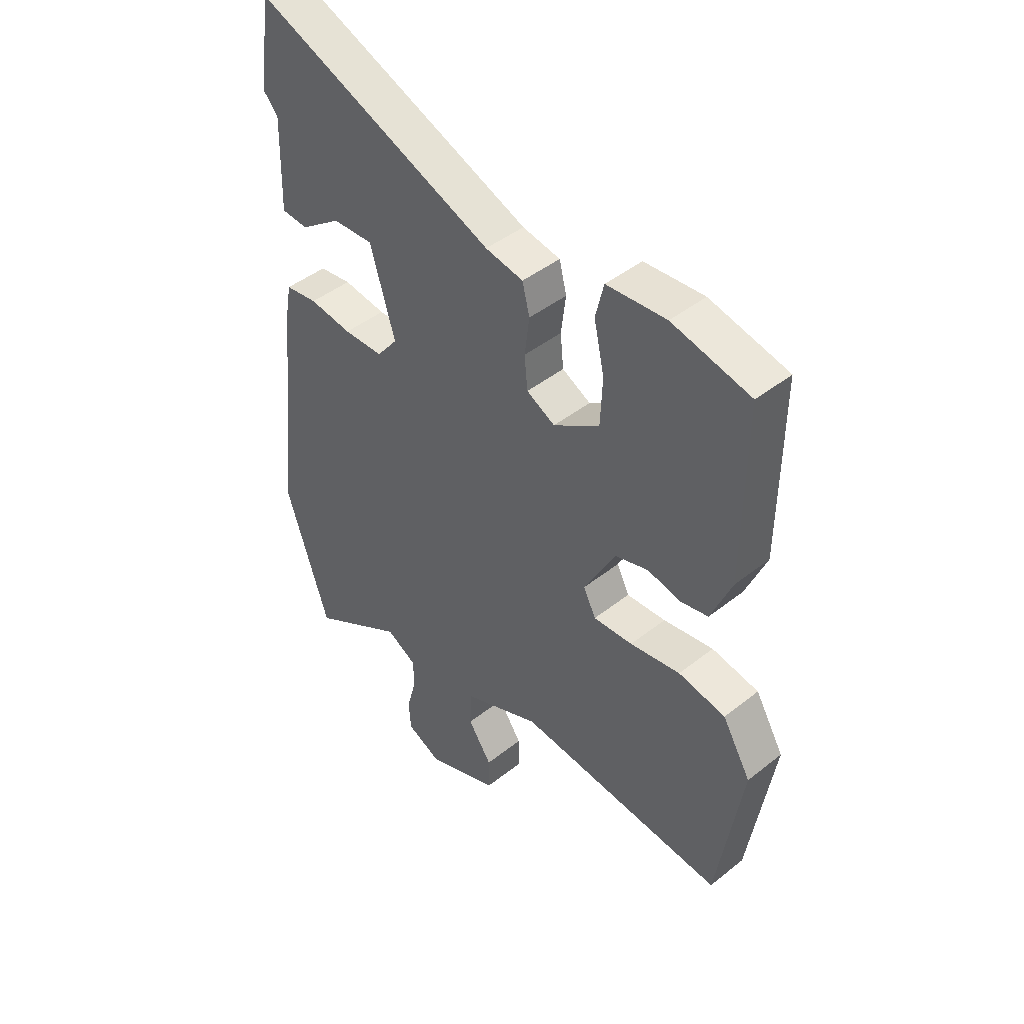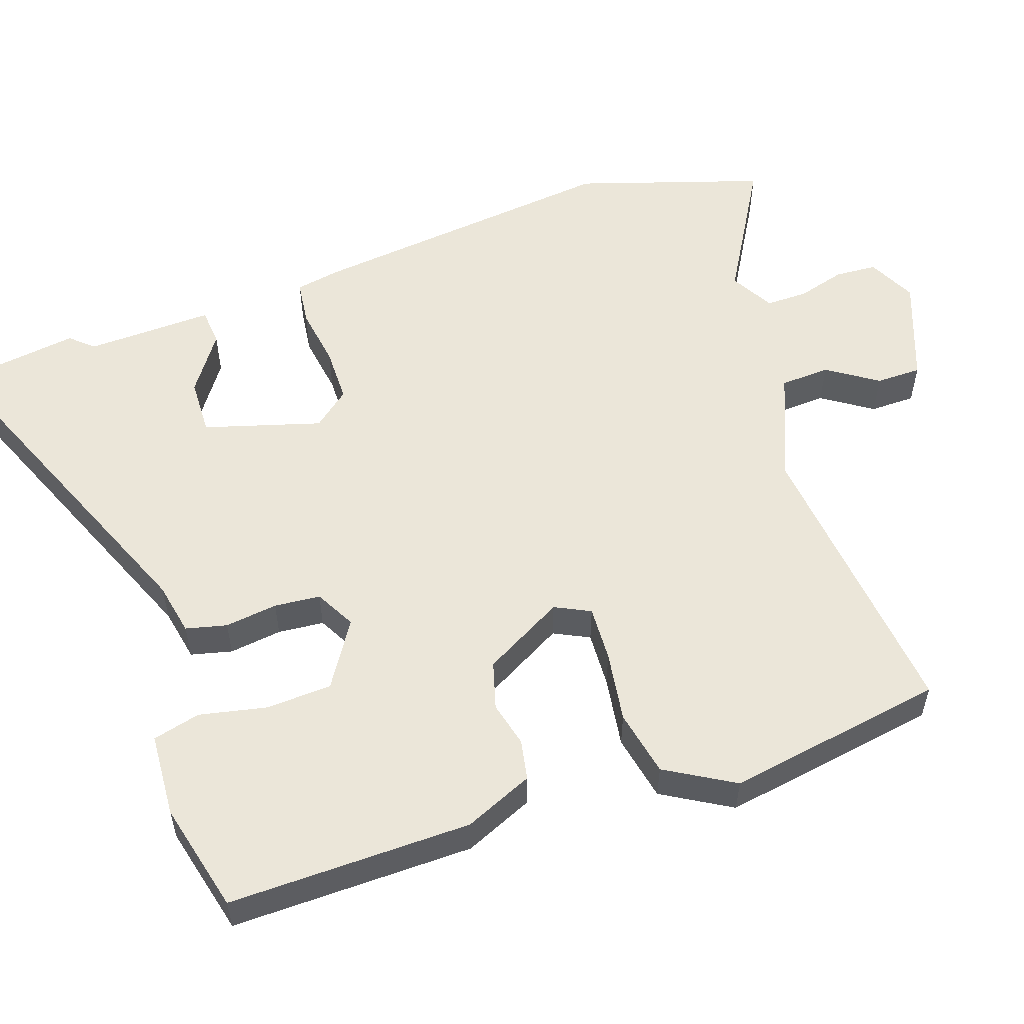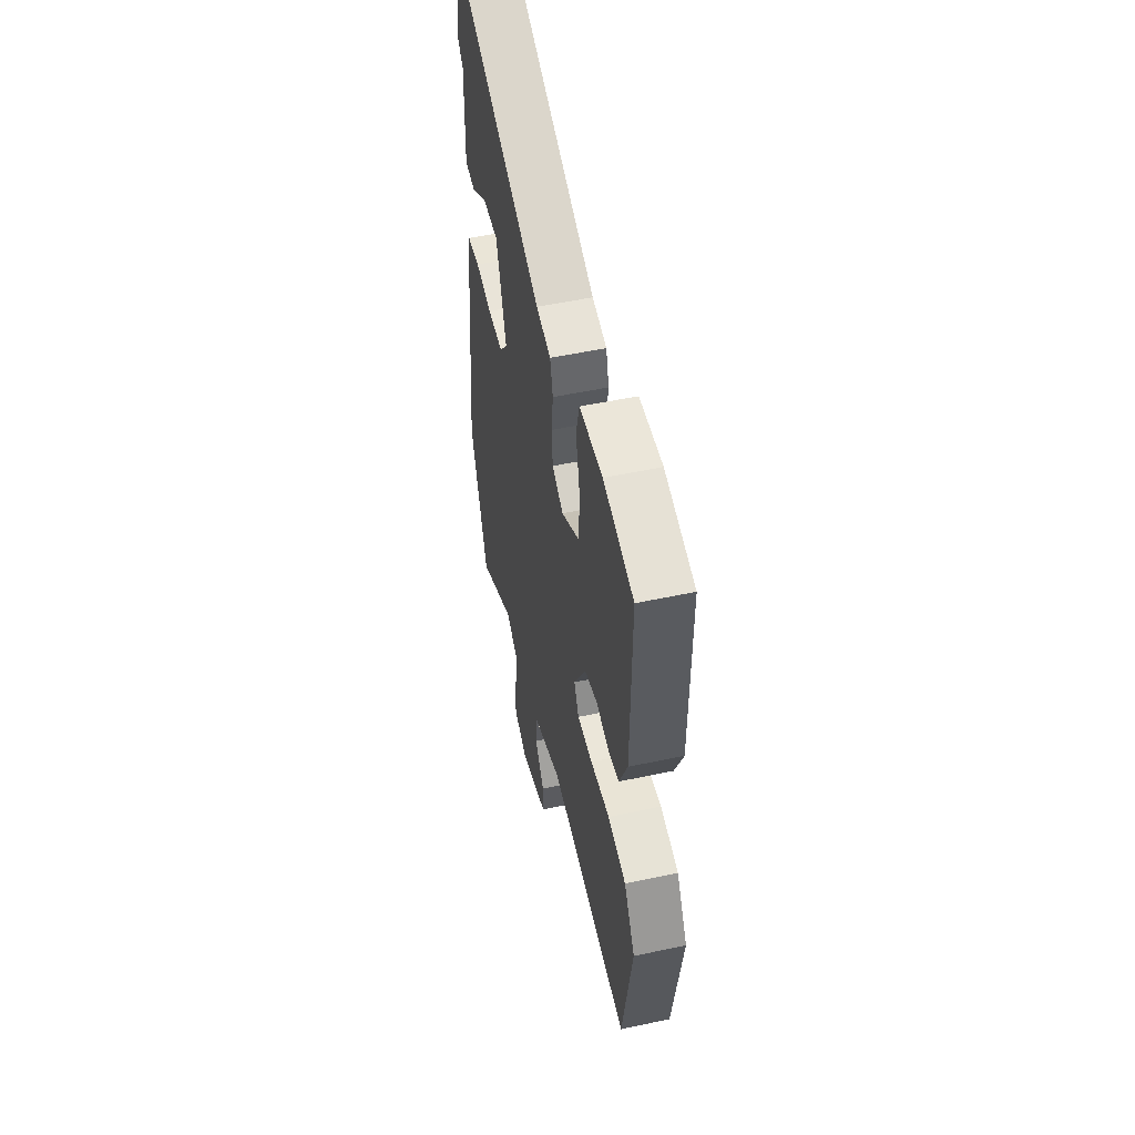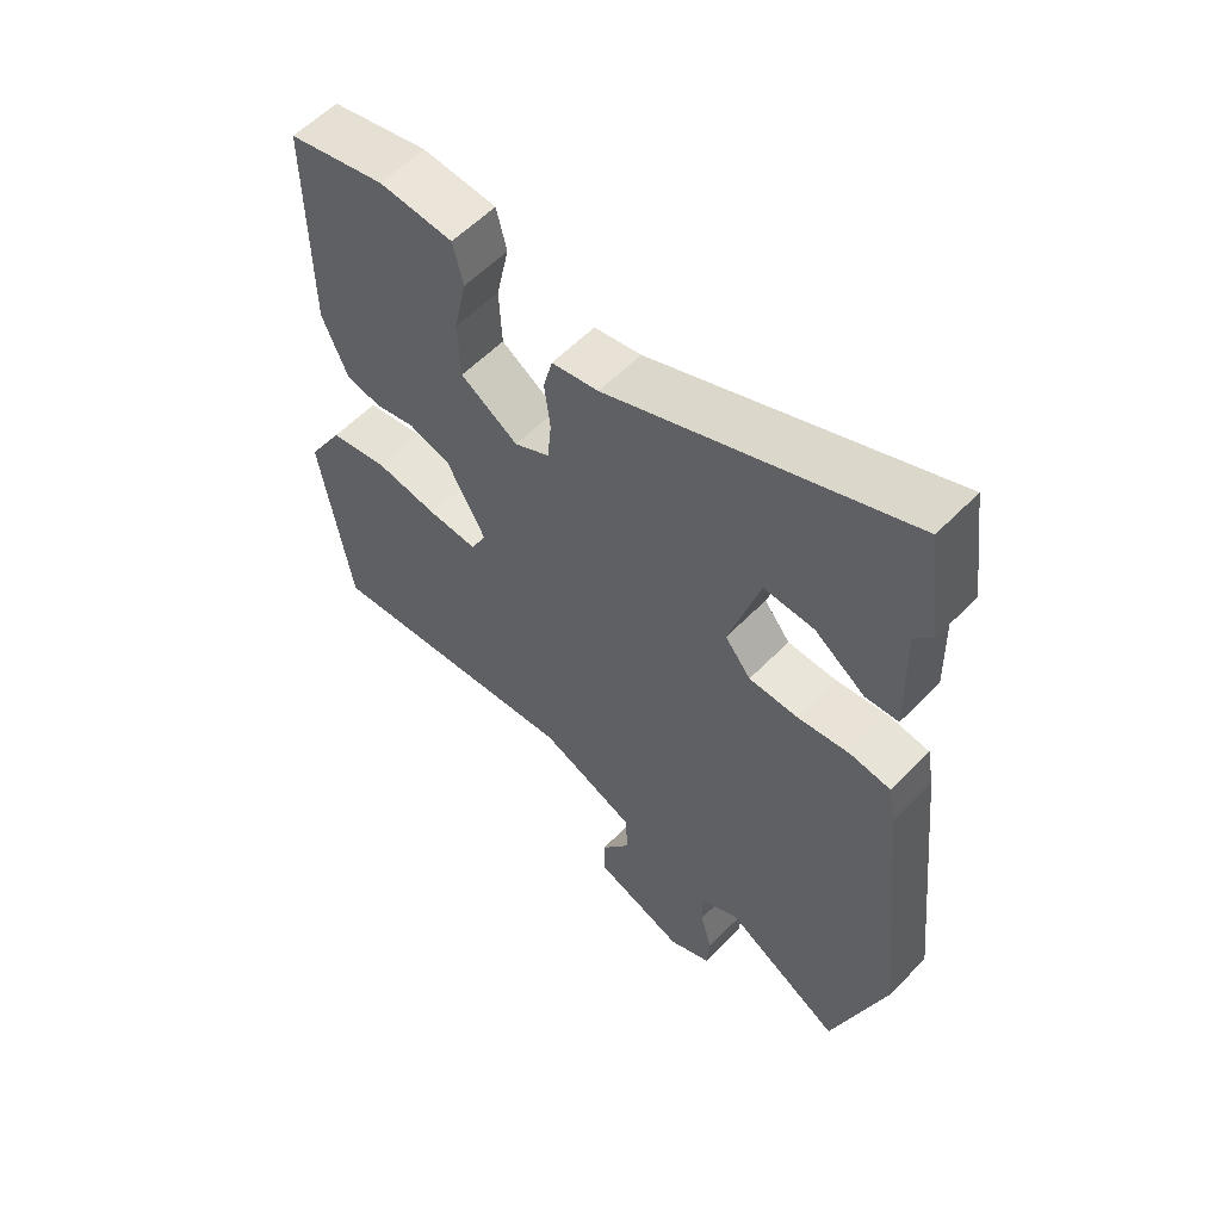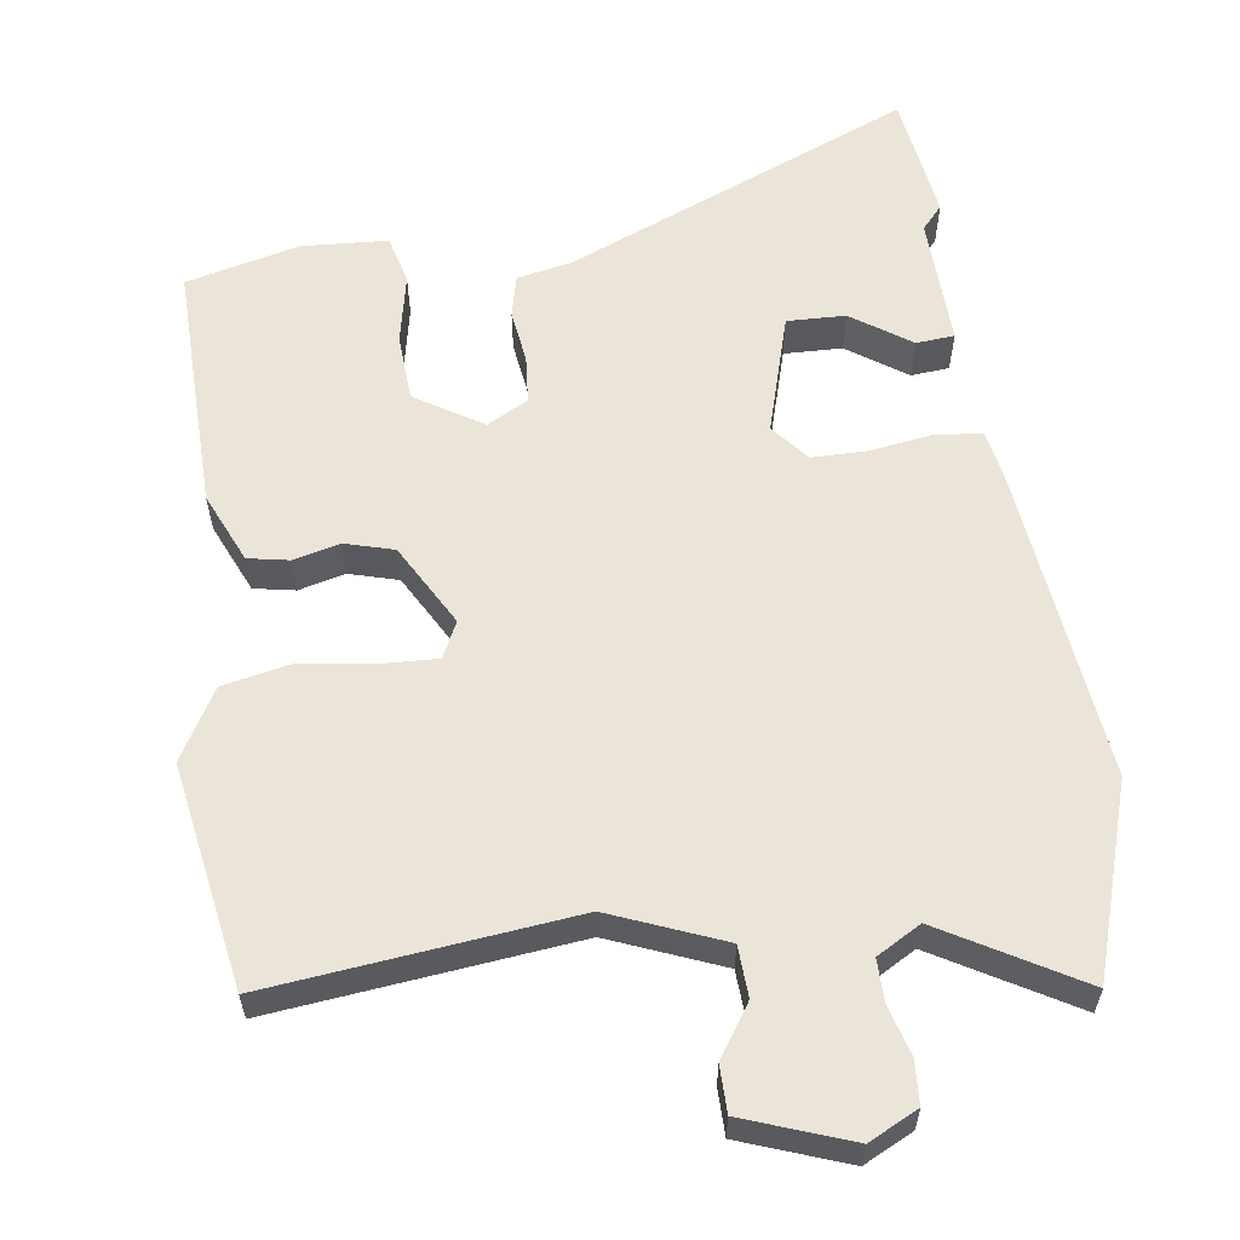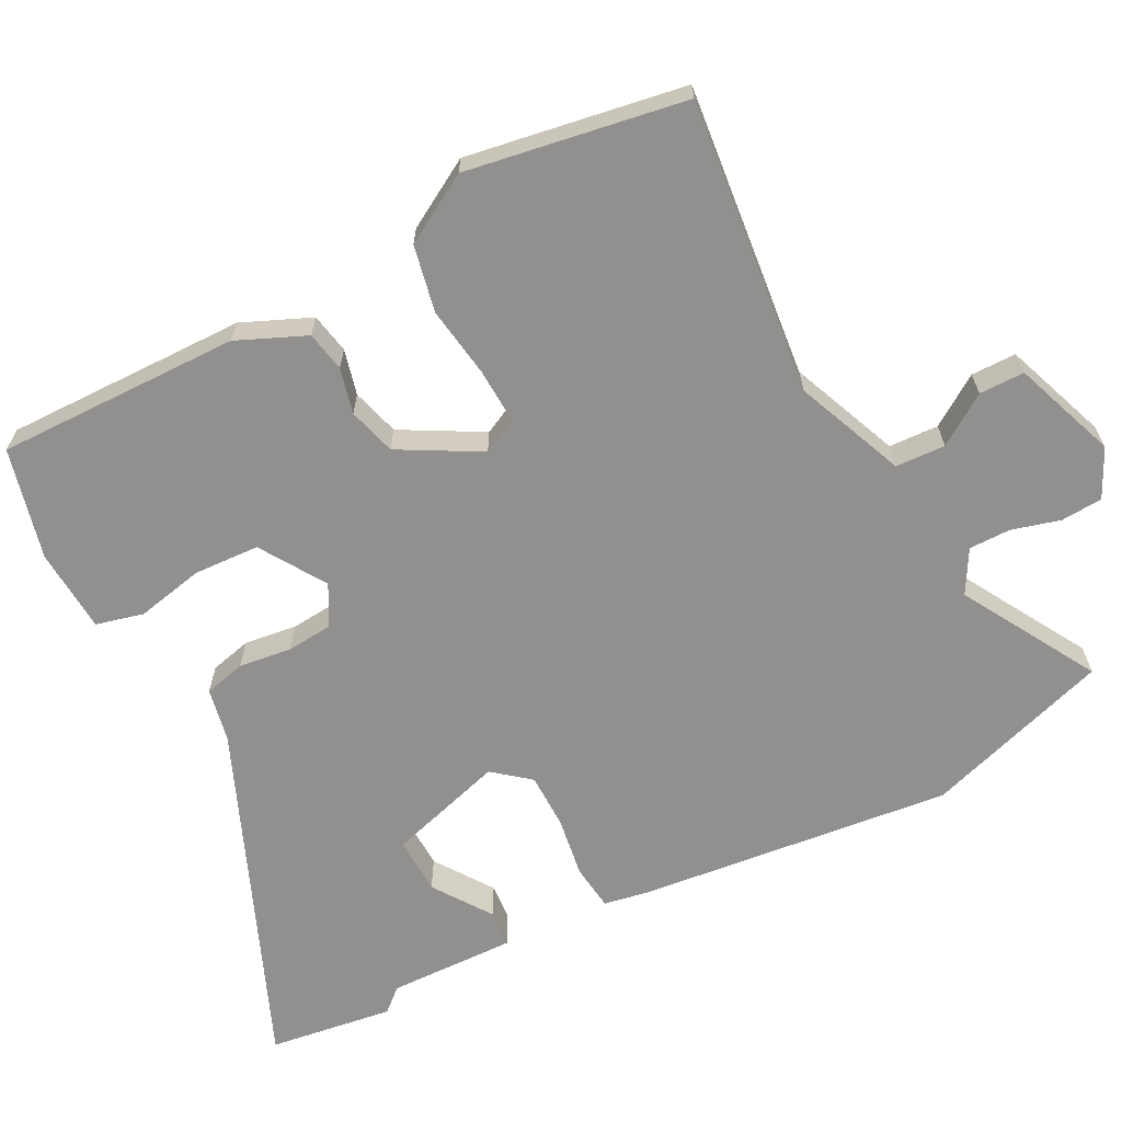
<metadata>
{"format":"obj","ext":"obj","renderer":"f3d","projection":"perspective","resolution":1024,"background":"white","views":[{"elev":44.1,"azim":47.1,"up":"+Z"},{"elev":55.4,"azim":70.7,"up":"+Y"},{"elev":52.6,"azim":77.1,"up":"+Z"},{"elev":57.8,"azim":-136.4,"up":"+Z"},{"elev":59.4,"azim":171.5,"up":"+Y"},{"elev":-65.7,"azim":117.1,"up":"+Y"}]}
</metadata>
<code>
v -0.504 0.07 0.472
v -0.481 0.07 0.642
v -0.018 0.07 0.453
v 0.055 0.07 0.439
v 0.069 0.07 0.383
v 0.06 0.07 0.311
v 0.066 0.07 0.248
v 0.121 0.07 0.219
v 0.21 0.07 0.276
v 0.214 0.07 0.366
v 0.194 0.07 0.458
v 0.21 0.07 0.523
v 0.325 0.07 0.531
v 0.476 0.07 0.495
v 0.473 0.07 0.163
v 0.433 0.07 0.069
v 0.378 0.07 0.058
v 0.316 0.07 0.073
v 0.251 0.07 0.054
v 0.191 0.07 -0.056
v 0.215 0.07 -0.104
v 0.291 0.07 -0.1
v 0.388 0.07 -0.085
v 0.479 0.07 -0.103
v 0.534 0.07 -0.196
v 0.486 0.07 -0.495
v 0.082 0.07 -0.454
v -0.067 0.07 -0.516
v -0.07 0.07 -0.584
v -0.024 0.07 -0.652
v -0.024 0.07 -0.714
v -0.165 0.07 -0.767
v -0.231 0.07 -0.735
v -0.235 0.07 -0.678
v -0.217 0.07 -0.612
v -0.217 0.07 -0.555
v -0.276 0.07 -0.522
v -0.458 0.07 -0.629
v -0.541 0.07 -0.375
v -0.496 0.07 0.053
v -0.485 0.07 0.115
v -0.423 0.07 0.123
v -0.341 0.07 0.111
v -0.265 0.07 0.112
v -0.225 0.07 0.162
v -0.273 0.07 0.321
v -0.351 0.07 0.318
v -0.429 0.07 0.263
v -0.48 0.07 0.267
v -0.476 0.07 0.441
v -0.504 0 0.472
v -0.481 0 0.642
v -0.018 0 0.453
v 0.055 0 0.439
v 0.069 0 0.383
v 0.06 0 0.311
v 0.066 0 0.248
v 0.121 0 0.219
v 0.21 0 0.276
v 0.214 0 0.366
v 0.194 0 0.458
v 0.21 0 0.523
v 0.325 0 0.531
v 0.476 0 0.495
v 0.473 0 0.163
v 0.433 0 0.069
v 0.378 0 0.058
v 0.316 0 0.073
v 0.251 0 0.054
v 0.191 0 -0.056
v 0.215 0 -0.104
v 0.291 0 -0.1
v 0.388 0 -0.085
v 0.479 0 -0.103
v 0.534 0 -0.196
v 0.486 0 -0.495
v 0.082 0 -0.454
v -0.067 0 -0.516
v -0.07 0 -0.584
v -0.024 0 -0.652
v -0.024 0 -0.714
v -0.165 0 -0.767
v -0.231 0 -0.735
v -0.235 0 -0.678
v -0.217 0 -0.612
v -0.217 0 -0.555
v -0.276 0 -0.522
v -0.458 0 -0.629
v -0.541 0 -0.375
v -0.496 0 0.053
v -0.485 0 0.115
v -0.423 0 0.123
v -0.341 0 0.111
v -0.265 0 0.112
v -0.225 0 0.162
v -0.273 0 0.321
v -0.351 0 0.318
v -0.429 0 0.263
v -0.48 0 0.267
v -0.476 0 0.441
f 47 48 49 50
f 1 2 3
f 50 1 3
f 47 50 3
f 46 47 3
f 4 5 6
f 3 4 6
f 46 3 6
f 45 46 6
f 44 45 6 7
f 41 42 43
f 40 41 43
f 39 40 43
f 38 39 43
f 37 38 43
f 36 37 43 44
f 33 34 35
f 32 33 35
f 31 32 35
f 30 31 35
f 29 30 35
f 28 29 35 36
f 44 7 8
f 36 44 8
f 28 36 8
f 27 28 8
f 25 26 27
f 24 25 27
f 23 24 27
f 22 23 27
f 16 17 18
f 15 16 18
f 14 15 18
f 13 14 18
f 12 13 18
f 11 12 18
f 10 11 18
f 9 10 18 19
f 8 9 19 20
f 21 22 27
f 20 21 27
f 8 20 27
f 100 99 98 97
f 53 52 51
f 53 51 100
f 53 100 97
f 53 97 96
f 56 55 54
f 56 54 53
f 56 53 96
f 56 96 95
f 57 56 95 94
f 93 92 91
f 93 91 90
f 93 90 89
f 93 89 88
f 93 88 87
f 94 93 87 86
f 85 84 83
f 85 83 82
f 85 82 81
f 85 81 80
f 85 80 79
f 86 85 79 78
f 58 57 94
f 58 94 86
f 58 86 78
f 58 78 77
f 77 76 75
f 77 75 74
f 77 74 73
f 77 73 72
f 68 67 66
f 68 66 65
f 68 65 64
f 68 64 63
f 68 63 62
f 68 62 61
f 68 61 60
f 69 68 60 59
f 70 69 59 58
f 77 72 71
f 77 71 70
f 77 70 58
f 1 51 52 2
f 2 52 53 3
f 3 53 54 4
f 4 54 55 5
f 5 55 56 6
f 6 56 57 7
f 7 57 58 8
f 8 58 59 9
f 9 59 60 10
f 10 60 61 11
f 11 61 62 12
f 12 62 63 13
f 13 63 64 14
f 14 64 65 15
f 15 65 66 16
f 16 66 67 17
f 17 67 68 18
f 18 68 69 19
f 19 69 70 20
f 20 70 71 21
f 21 71 72 22
f 22 72 73 23
f 23 73 74 24
f 24 74 75 25
f 25 75 76 26
f 26 76 77 27
f 27 77 78 28
f 28 78 79 29
f 29 79 80 30
f 30 80 81 31
f 31 81 82 32
f 32 82 83 33
f 33 83 84 34
f 34 84 85 35
f 35 85 86 36
f 36 86 87 37
f 37 87 88 38
f 38 88 89 39
f 39 89 90 40
f 40 90 91 41
f 41 91 92 42
f 42 92 93 43
f 43 93 94 44
f 44 94 95 45
f 45 95 96 46
f 46 96 97 47
f 47 97 98 48
f 48 98 99 49
f 49 99 100 50
f 50 100 51 1

</code>
